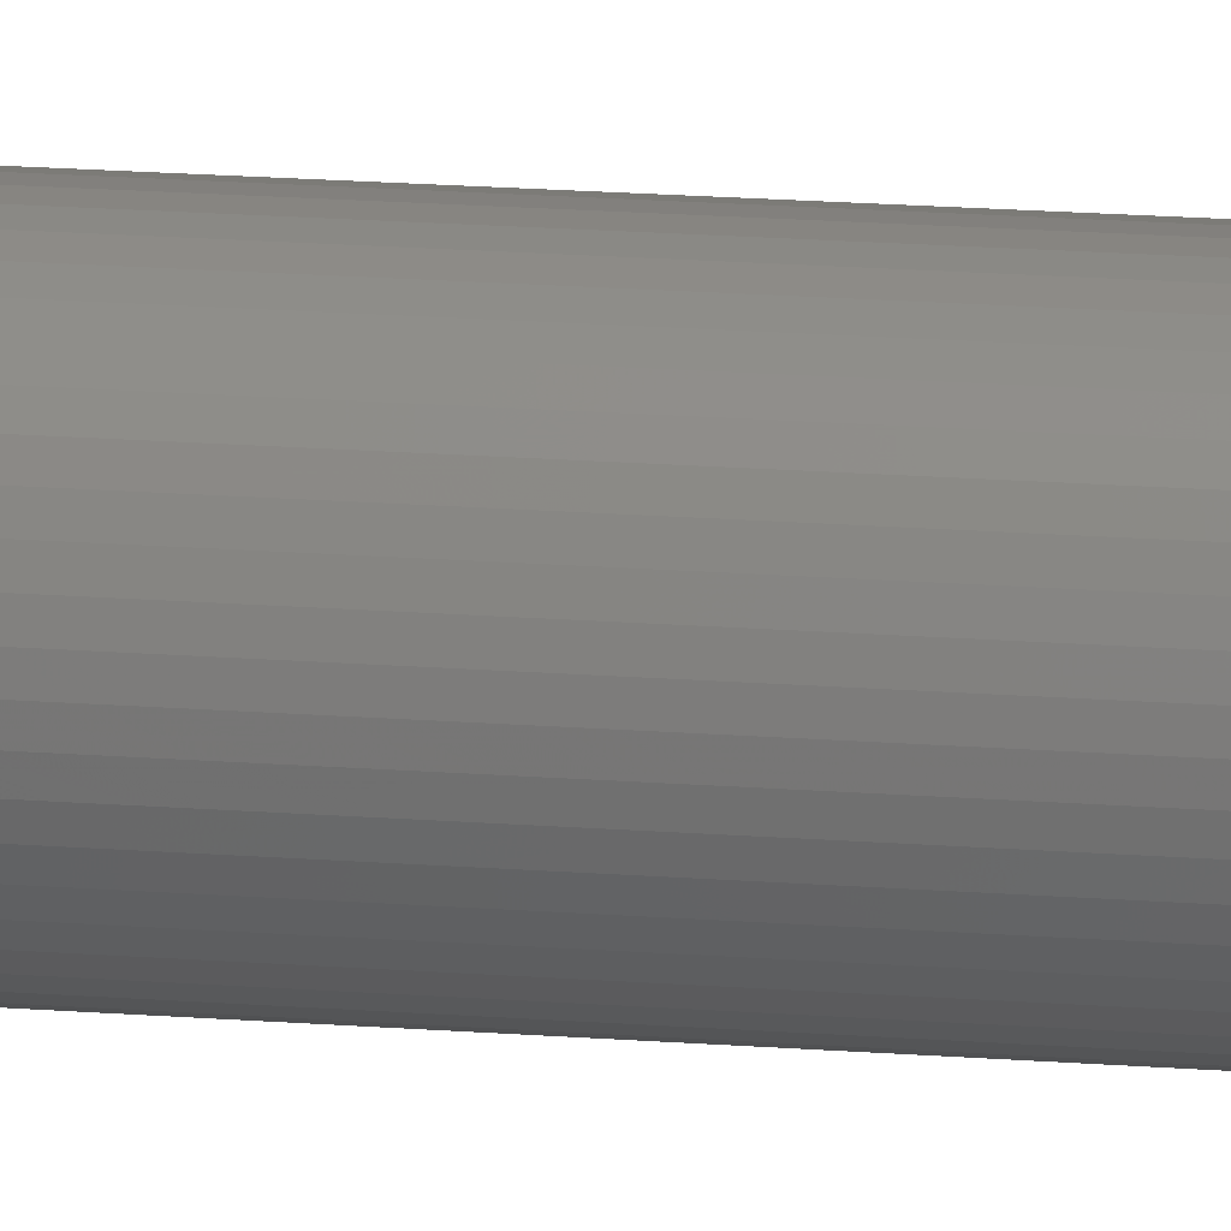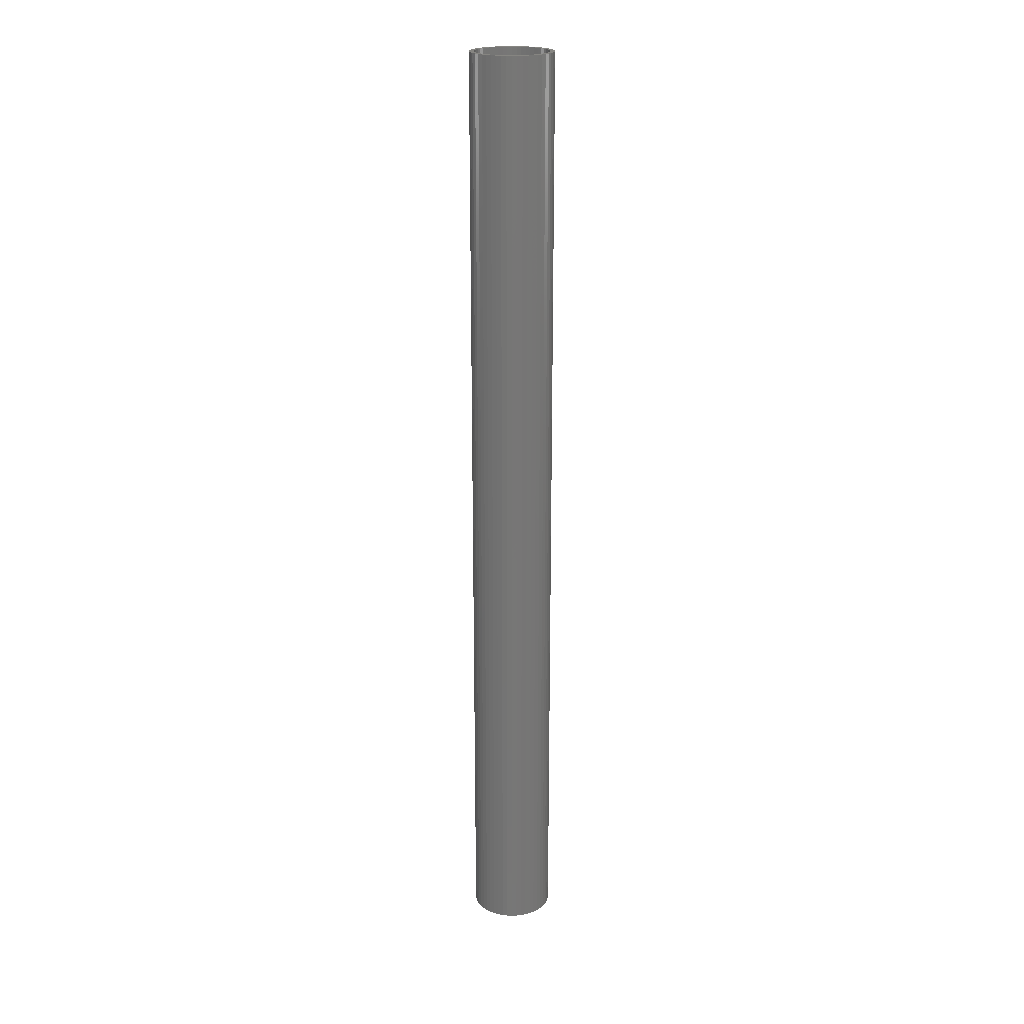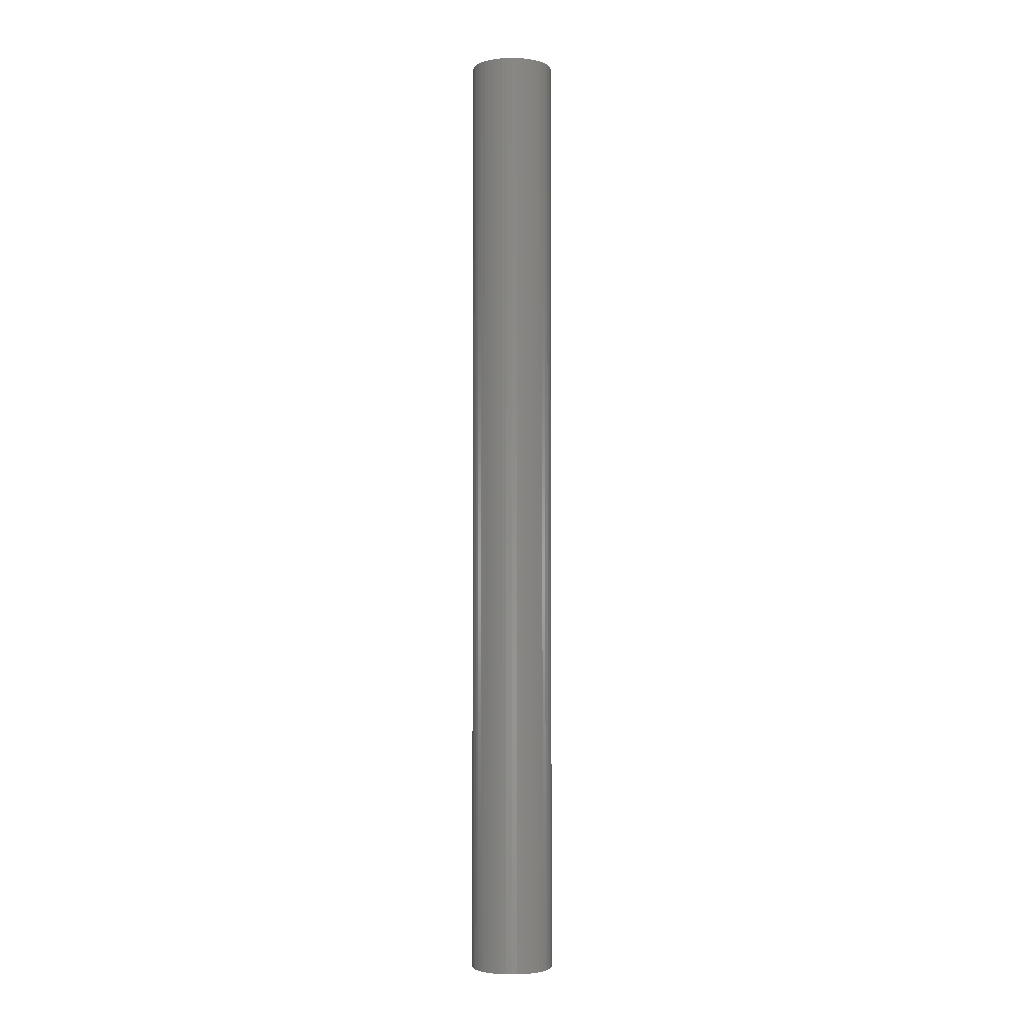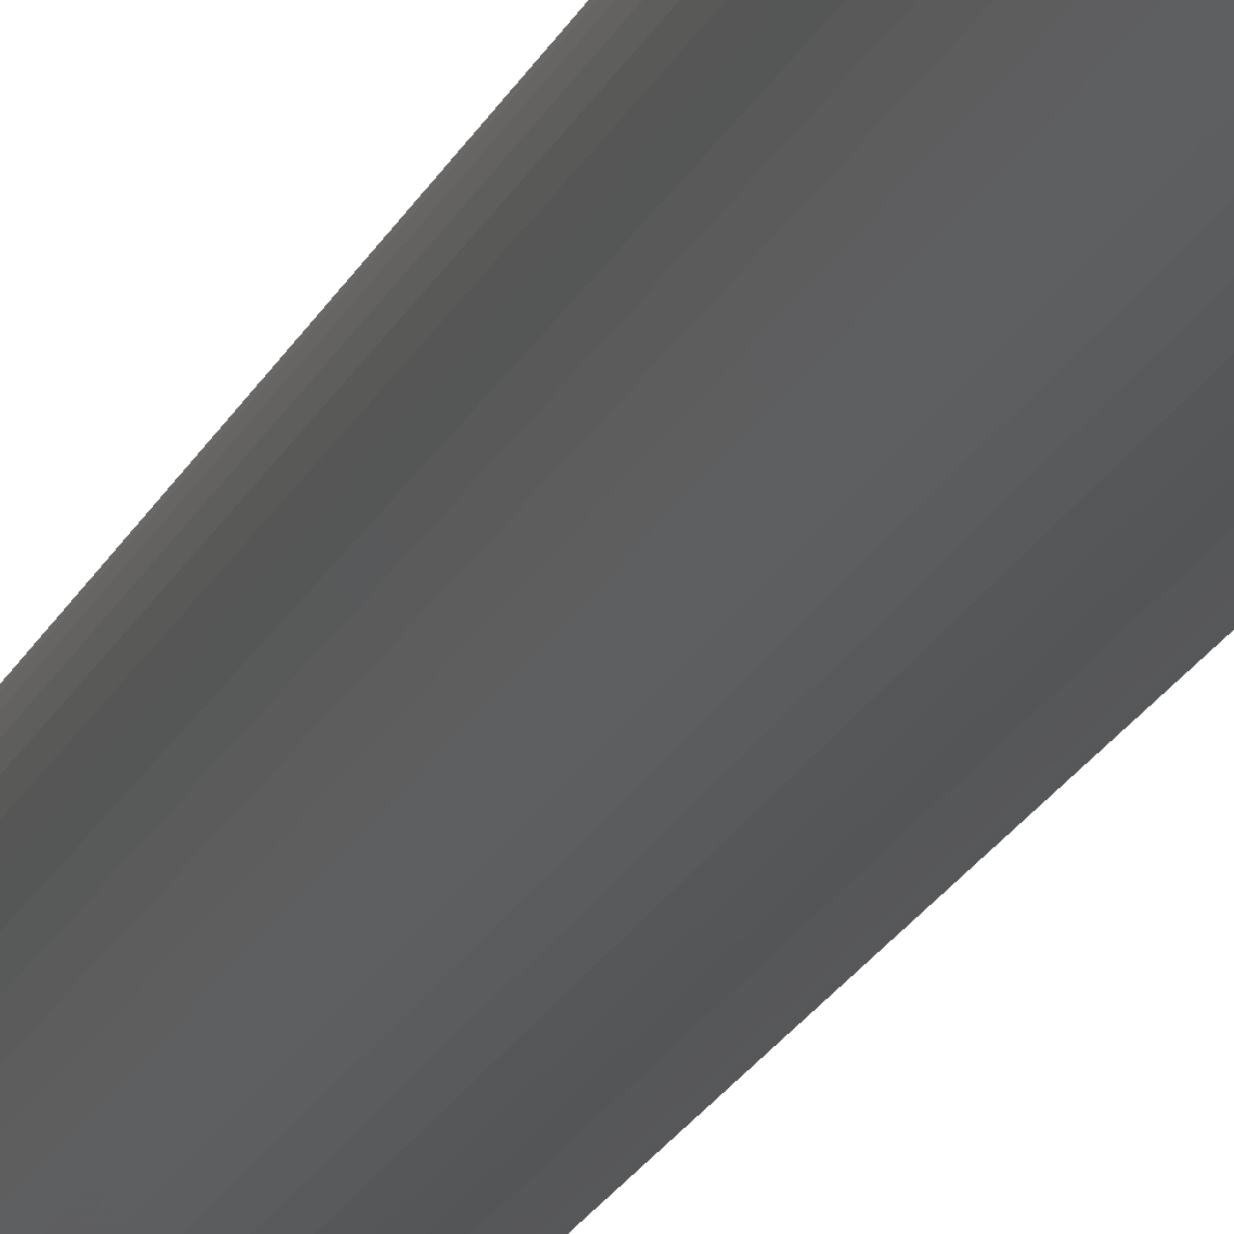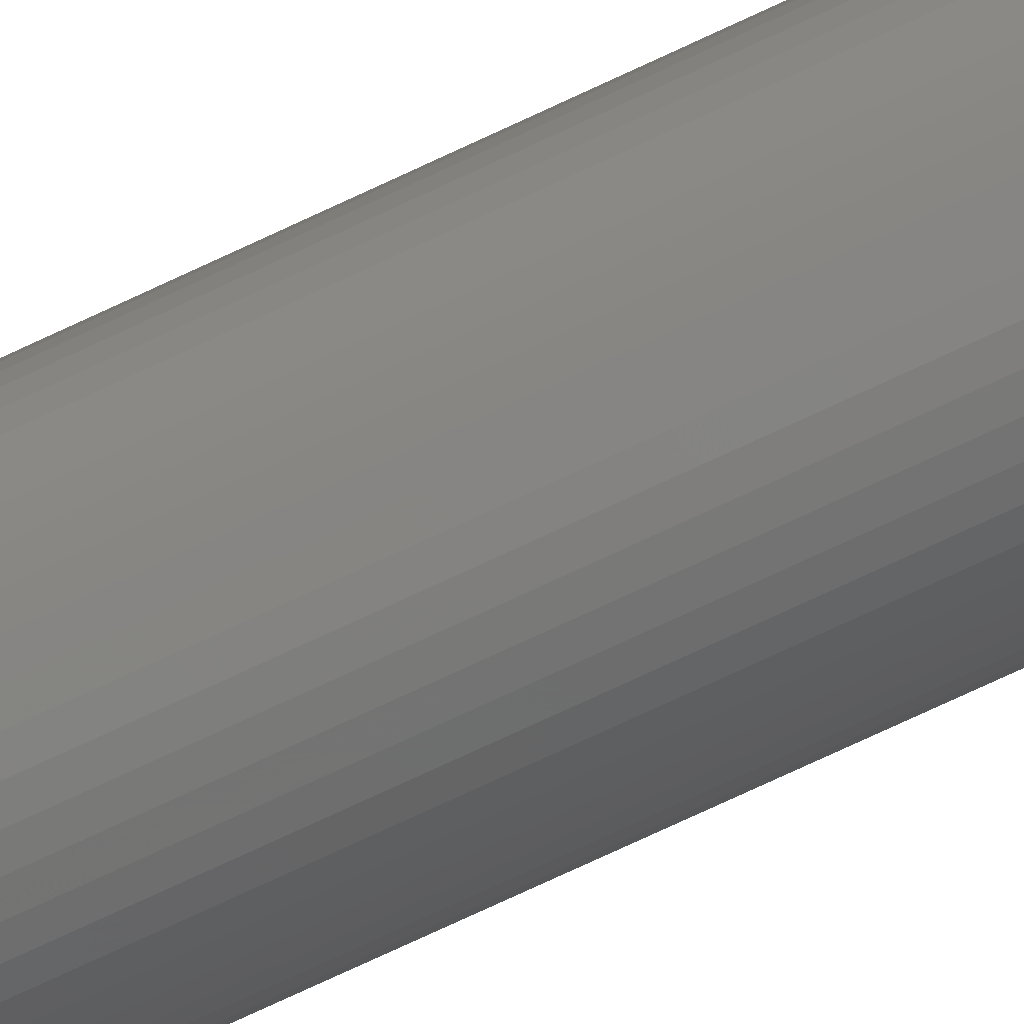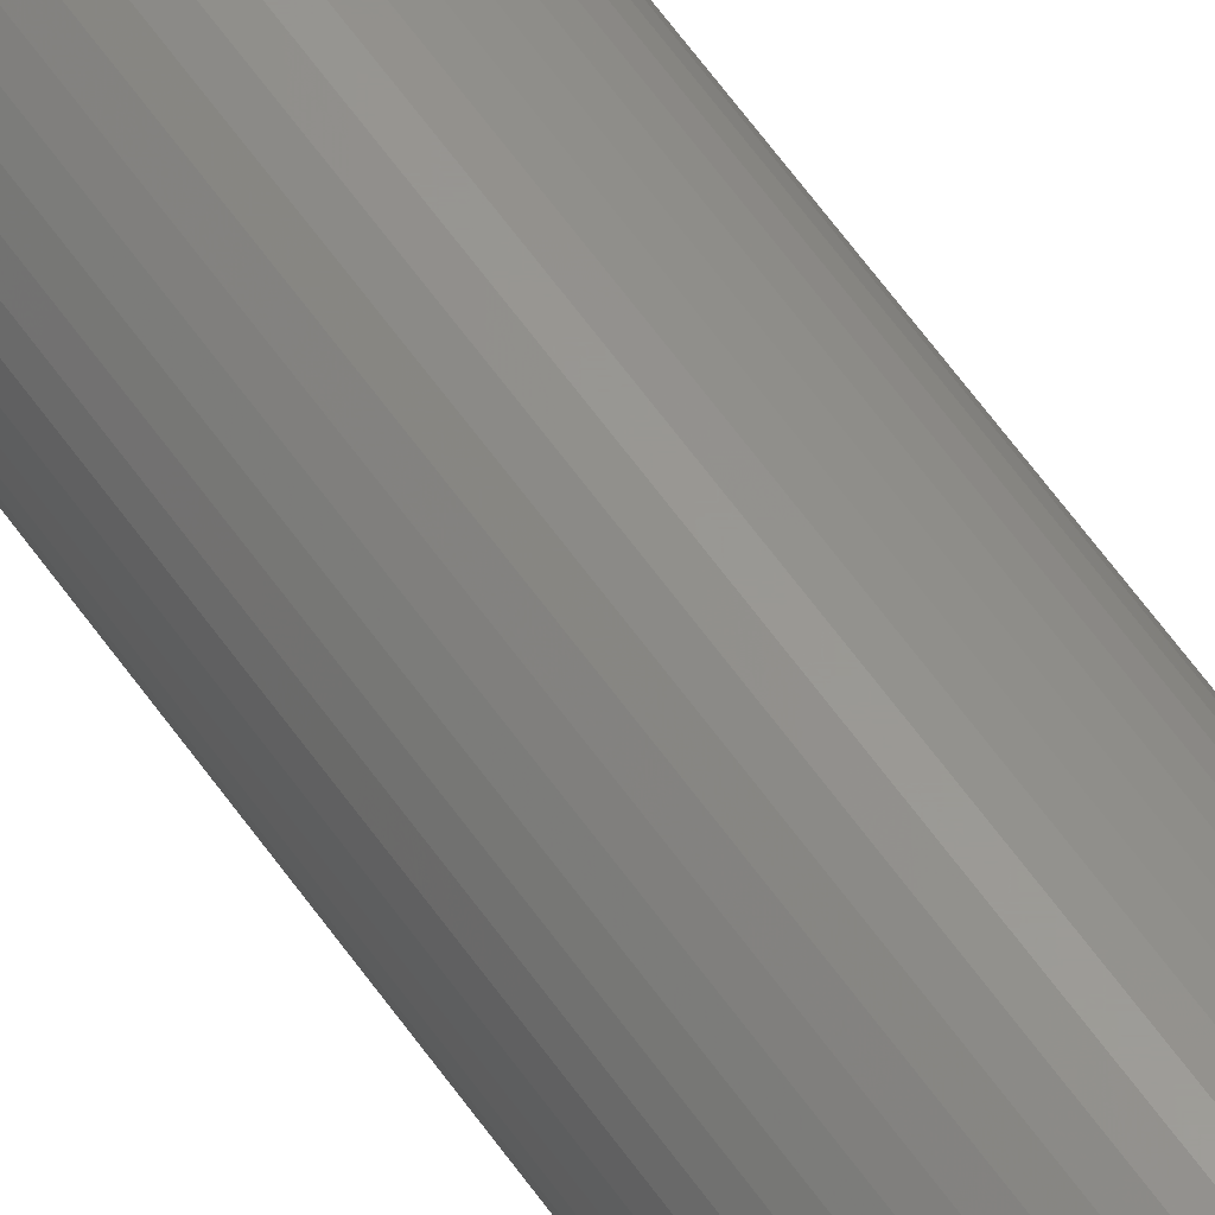
<metadata>
{"format":"stl","ext":"stl","renderer":"f3d","projection":"perspective","resolution":1024,"background":"white","views":[{"elev":15.0,"azim":100.4,"up":"+Y"},{"elev":21.1,"azim":-154.6,"up":"+Z"},{"elev":-3.0,"azim":-60.5,"up":"+Z"},{"elev":-14.6,"azim":-13.8,"up":"+Y"},{"elev":-72.0,"azim":115.4,"up":"+Y"},{"elev":59.0,"azim":-34.4,"up":"+Y"}]}
</metadata>
<code>
# stl→obj: 200 verts, 400 faces
v 1.75 0 20
v 1.736 0.2193 -20
v 1.736 0.2193 20
v 1.75 0 -20
v -1.75 0 -20
v -1.736 0.2193 20
v -1.736 0.2193 -20
v -1.75 0 20
v 0.1099 1.747 -20
v -0.1099 1.747 20
v 0.1099 1.747 20
v -0.1099 1.747 -20
v -0.1099 -1.747 -20
v 0.1099 -1.747 20
v -0.1099 -1.747 20
v 0.1099 -1.747 -20
v 1.276 1.198 -20
v 1.115 1.348 20
v 1.276 1.198 20
v 1.115 1.348 -20
v -1.115 1.348 -20
v -1.276 1.198 20
v -1.115 1.348 20
v -1.276 1.198 -20
v -0.5408 1.664 -20
v -0.7451 1.583 20
v -0.5408 1.664 20
v -0.7451 1.583 -20
v 1.534 -0.8431 20
v 1.627 -0.6442 -20
v 1.627 -0.6442 20
v 1.534 -0.8431 -20
v 1.627 0.6442 20
v 1.534 0.8431 -20
v 1.534 0.8431 20
v 1.627 0.6442 -20
v 0.7451 1.583 -20
v 0.5408 1.664 20
v 0.7451 1.583 20
v 0.5408 1.664 -20
v 0.9377 1.478 20
v 0.9377 1.478 -20
v -1.627 0.6442 -20
v -1.534 0.8431 20
v -1.534 0.8431 -20
v -1.627 0.6442 20
v -1.416 1.029 -20
v -1.416 1.029 20
v 1.55 0 20
v 1.538 0.1943 20
v 1.695 0.4352 20
v 1.736 -0.2193 20
v 1.501 0.3855 20
v 1.538 -0.1943 20
v 1.695 -0.4352 20
v 1.441 0.5706 20
v 1.358 0.7467 20
v 1.416 1.029 20
v 1.254 0.9111 20
v 1.13 1.061 20
v 0.988 1.194 20
v 0.8305 1.309 20
v 0.66 1.402 20
v 0.479 1.474 20
v 0.3279 1.719 20
v 0.2904 1.523 20
v 0.09732 1.547 20
v -0.09732 1.547 20
v -0.2904 1.523 20
v -0.3279 1.719 20
v -0.479 1.474 20
v -0.66 1.402 20
v -0.8305 1.309 20
v -0.9377 1.478 20
v -0.988 1.194 20
v -1.13 1.061 20
v -1.254 0.9111 20
v -1.358 0.7467 20
v -1.441 0.5706 20
v -1.501 0.3855 20
v -1.695 0.4352 20
v -1.538 0.1943 20
v 1.501 -0.3855 20
v 1.441 -0.5706 20
v 1.358 -0.7467 20
v 1.416 -1.029 20
v 1.254 -0.9111 20
v 1.276 -1.198 20
v 1.13 -1.061 20
v 1.115 -1.348 20
v 0.988 -1.194 20
v 0.9377 -1.478 20
v 0.8305 -1.309 20
v 0.7451 -1.583 20
v 0.66 -1.402 20
v 0.5408 -1.664 20
v 0.479 -1.474 20
v 0.3279 -1.719 20
v 0.2904 -1.523 20
v 0.09732 -1.547 20
v -0.09732 -1.547 20
v -0.2904 -1.523 20
v -0.3279 -1.719 20
v -0.479 -1.474 20
v -0.5408 -1.664 20
v -0.66 -1.402 20
v -0.7451 -1.583 20
v -0.8305 -1.309 20
v -0.9377 -1.478 20
v -0.988 -1.194 20
v -1.115 -1.348 20
v -1.13 -1.061 20
v -1.276 -1.198 20
v -1.254 -0.9111 20
v -1.416 -1.029 20
v -1.358 -0.7467 20
v -1.534 -0.8431 20
v -1.441 -0.5706 20
v -1.627 -0.6442 20
v -1.501 -0.3855 20
v -1.695 -0.4352 20
v -1.538 -0.1943 20
v -1.736 -0.2193 20
v -1.55 0 20
v -0.9377 1.478 -20
v -0.3279 1.719 -20
v 1.55 0 -20
v 1.736 -0.2193 -20
v 1.538 -0.1943 -20
v 1.695 -0.4352 -20
v 1.501 -0.3855 -20
v 1.538 0.1943 -20
v 1.695 0.4352 -20
v 1.441 -0.5706 -20
v 1.358 -0.7467 -20
v 1.416 -1.029 -20
v 1.254 -0.9111 -20
v 1.276 -1.198 -20
v 1.13 -1.061 -20
v 1.115 -1.348 -20
v 0.988 -1.194 -20
v 0.9377 -1.478 -20
v 0.8305 -1.309 -20
v 0.7451 -1.583 -20
v 0.66 -1.402 -20
v 0.5408 -1.664 -20
v 0.479 -1.474 -20
v 0.3279 -1.719 -20
v 0.2904 -1.523 -20
v 0.09732 -1.547 -20
v -0.09732 -1.547 -20
v -0.2904 -1.523 -20
v -0.3279 -1.719 -20
v -0.479 -1.474 -20
v -0.5408 -1.664 -20
v -0.66 -1.402 -20
v -0.7451 -1.583 -20
v -0.8305 -1.309 -20
v -0.9377 -1.478 -20
v -0.988 -1.194 -20
v -1.115 -1.348 -20
v -1.13 -1.061 -20
v -1.276 -1.198 -20
v -1.254 -0.9111 -20
v -1.416 -1.029 -20
v -1.358 -0.7467 -20
v -1.534 -0.8431 -20
v -1.441 -0.5706 -20
v -1.627 -0.6442 -20
v -1.501 -0.3855 -20
v -1.695 -0.4352 -20
v -1.538 -0.1943 -20
v 1.501 0.3855 -20
v 1.441 0.5706 -20
v 1.358 0.7467 -20
v 1.416 1.029 -20
v 1.254 0.9111 -20
v 1.13 1.061 -20
v 0.988 1.194 -20
v 0.8305 1.309 -20
v 0.66 1.402 -20
v 0.479 1.474 -20
v 0.3279 1.719 -20
v 0.2904 1.523 -20
v 0.09732 1.547 -20
v -0.09732 1.547 -20
v -0.2904 1.523 -20
v -0.479 1.474 -20
v -0.66 1.402 -20
v -0.8305 1.309 -20
v -0.988 1.194 -20
v -1.13 1.061 -20
v -1.254 0.9111 -20
v -1.358 0.7467 -20
v -1.441 0.5706 -20
v -1.501 0.3855 -20
v -1.695 0.4352 -20
v -1.538 0.1943 -20
v -1.55 0 -20
v -1.736 -0.2193 -20
f 1 2 3
f 2 1 4
f 5 6 7
f 6 5 8
f 9 10 11
f 10 9 12
f 13 14 15
f 14 13 16
f 17 18 19
f 18 17 20
f 21 22 23
f 22 21 24
f 25 26 27
f 26 25 28
f 29 30 31
f 30 29 32
f 33 34 35
f 34 33 36
f 37 38 39
f 38 37 40
f 20 41 18
f 41 20 42
f 43 44 45
f 44 43 46
f 47 22 24
f 22 47 48
f 49 1 3
f 50 3 51
f 1 49 52
f 53 51 33
f 54 52 49
f 52 54 55
f 3 50 49
f 56 33 35
f 51 53 50
f 33 56 53
f 57 35 58
f 35 57 56
f 59 58 19
f 58 59 57
f 19 60 59
f 18 60 19
f 18 61 60
f 41 61 18
f 41 62 61
f 39 62 41
f 39 63 62
f 38 63 39
f 38 64 63
f 65 64 38
f 65 66 64
f 11 66 65
f 11 67 66
f 11 68 67
f 10 68 11
f 10 69 68
f 70 69 10
f 70 71 69
f 27 71 70
f 27 72 71
f 26 72 27
f 26 73 72
f 74 73 26
f 74 75 73
f 23 75 74
f 23 76 75
f 22 76 23
f 76 22 77
f 48 77 22
f 77 48 78
f 44 78 48
f 78 44 79
f 46 79 44
f 79 46 80
f 81 80 46
f 80 81 82
f 83 55 54
f 55 83 31
f 84 31 83
f 31 84 29
f 85 29 84
f 29 85 86
f 87 86 85
f 86 87 88
f 89 88 87
f 89 90 88
f 91 90 89
f 91 92 90
f 93 92 91
f 93 94 92
f 95 94 93
f 95 96 94
f 97 96 95
f 97 98 96
f 99 98 97
f 99 14 98
f 100 14 99
f 101 14 100
f 101 15 14
f 102 15 101
f 102 103 15
f 104 103 102
f 104 105 103
f 106 105 104
f 106 107 105
f 108 107 106
f 108 109 107
f 110 109 108
f 110 111 109
f 112 111 110
f 113 112 114
f 112 113 111
f 115 114 116
f 114 115 113
f 117 116 118
f 119 118 120
f 116 117 115
f 121 120 122
f 123 122 124
f 6 82 81
f 118 119 117
f 82 6 124
f 120 121 119
f 8 124 6
f 122 123 121
f 124 8 123
f 28 74 26
f 74 28 125
f 126 27 70
f 27 126 25
f 127 4 128
f 129 128 130
f 4 127 2
f 131 130 30
f 132 2 127
f 2 132 133
f 128 129 127
f 134 30 32
f 130 131 129
f 30 134 131
f 135 32 136
f 32 135 134
f 137 136 138
f 136 137 135
f 138 139 137
f 140 139 138
f 140 141 139
f 142 141 140
f 142 143 141
f 144 143 142
f 144 145 143
f 146 145 144
f 146 147 145
f 148 147 146
f 148 149 147
f 16 149 148
f 16 150 149
f 16 151 150
f 13 151 16
f 13 152 151
f 153 152 13
f 153 154 152
f 155 154 153
f 155 156 154
f 157 156 155
f 157 158 156
f 159 158 157
f 159 160 158
f 161 160 159
f 161 162 160
f 163 162 161
f 162 163 164
f 165 164 163
f 164 165 166
f 167 166 165
f 166 167 168
f 169 168 167
f 168 169 170
f 171 170 169
f 170 171 172
f 173 133 132
f 133 173 36
f 174 36 173
f 36 174 34
f 175 34 174
f 34 175 176
f 177 176 175
f 176 177 17
f 178 17 177
f 178 20 17
f 179 20 178
f 179 42 20
f 180 42 179
f 180 37 42
f 181 37 180
f 181 40 37
f 182 40 181
f 182 183 40
f 184 183 182
f 184 9 183
f 185 9 184
f 186 9 185
f 186 12 9
f 187 12 186
f 187 126 12
f 188 126 187
f 188 25 126
f 189 25 188
f 189 28 25
f 190 28 189
f 190 125 28
f 191 125 190
f 191 21 125
f 192 21 191
f 24 192 193
f 192 24 21
f 47 193 194
f 193 47 24
f 45 194 195
f 43 195 196
f 194 45 47
f 197 196 198
f 7 198 199
f 200 172 171
f 195 43 45
f 172 200 199
f 196 197 43
f 5 199 200
f 198 7 197
f 199 5 7
f 146 94 96
f 94 146 144
f 51 36 33
f 36 51 133
f 3 133 51
f 133 3 2
f 58 17 19
f 17 58 176
f 35 176 58
f 176 35 34
f 40 65 38
f 65 40 183
f 183 11 65
f 11 183 9
f 42 39 41
f 39 42 37
f 45 48 47
f 48 45 44
f 197 46 43
f 46 197 81
f 7 81 197
f 81 7 6
f 125 23 74
f 23 125 21
f 12 70 10
f 70 12 126
f 52 4 1
f 4 52 128
f 88 136 86
f 136 88 138
f 167 119 169
f 119 167 117
f 163 115 165
f 115 163 113
f 144 92 94
f 92 144 142
f 31 130 55
f 130 31 30
f 86 32 29
f 32 86 136
f 171 123 200
f 123 171 121
f 200 8 5
f 8 200 123
f 169 121 171
f 121 169 119
f 142 90 92
f 90 142 140
f 148 96 98
f 96 148 146
f 16 98 14
f 98 16 148
f 55 128 52
f 128 55 130
f 157 105 107
f 105 157 155
f 155 103 105
f 103 155 153
f 165 117 167
f 117 165 115
f 140 88 90
f 88 140 138
f 153 15 103
f 15 153 13
f 161 109 111
f 109 161 159
f 163 111 113
f 111 163 161
f 159 107 109
f 107 159 157
f 174 57 175
f 57 174 56
f 80 195 79
f 195 80 196
f 175 59 177
f 59 175 57
f 182 63 64
f 63 182 181
f 189 71 72
f 71 189 188
f 79 194 78
f 194 79 195
f 131 54 129
f 54 131 83
f 180 61 62
f 61 180 179
f 82 196 80
f 196 82 198
f 77 192 76
f 192 77 193
f 190 72 73
f 72 190 189
f 188 69 71
f 69 188 187
f 127 50 132
f 50 127 49
f 134 83 131
f 83 134 84
f 160 112 110
f 112 160 162
f 141 93 91
f 93 141 143
f 173 56 174
f 56 173 53
f 179 60 61
f 60 179 178
f 186 67 68
f 67 186 185
f 184 64 66
f 64 184 182
f 181 62 63
f 62 181 180
f 124 198 82
f 198 124 199
f 78 193 77
f 193 78 194
f 187 68 69
f 68 187 186
f 191 73 75
f 73 191 190
f 192 75 76
f 75 192 191
f 129 49 127
f 49 129 54
f 137 85 135
f 85 137 87
f 150 101 100
f 101 150 151
f 118 170 120
f 170 118 168
f 112 164 114
f 164 112 162
f 149 100 99
f 100 149 150
f 147 99 97
f 99 147 149
f 132 53 173
f 53 132 50
f 177 60 178
f 60 177 59
f 185 66 67
f 66 185 184
f 154 106 104
f 106 154 156
f 152 104 102
f 104 152 154
f 143 95 93
f 95 143 145
f 139 87 137
f 87 139 89
f 135 84 134
f 84 135 85
f 156 108 106
f 108 156 158
f 151 102 101
f 102 151 152
f 120 172 122
f 172 120 170
f 122 199 124
f 199 122 172
f 114 166 116
f 166 114 164
f 116 168 118
f 168 116 166
f 145 97 95
f 97 145 147
f 139 91 89
f 91 139 141
f 158 110 108
f 110 158 160

</code>
